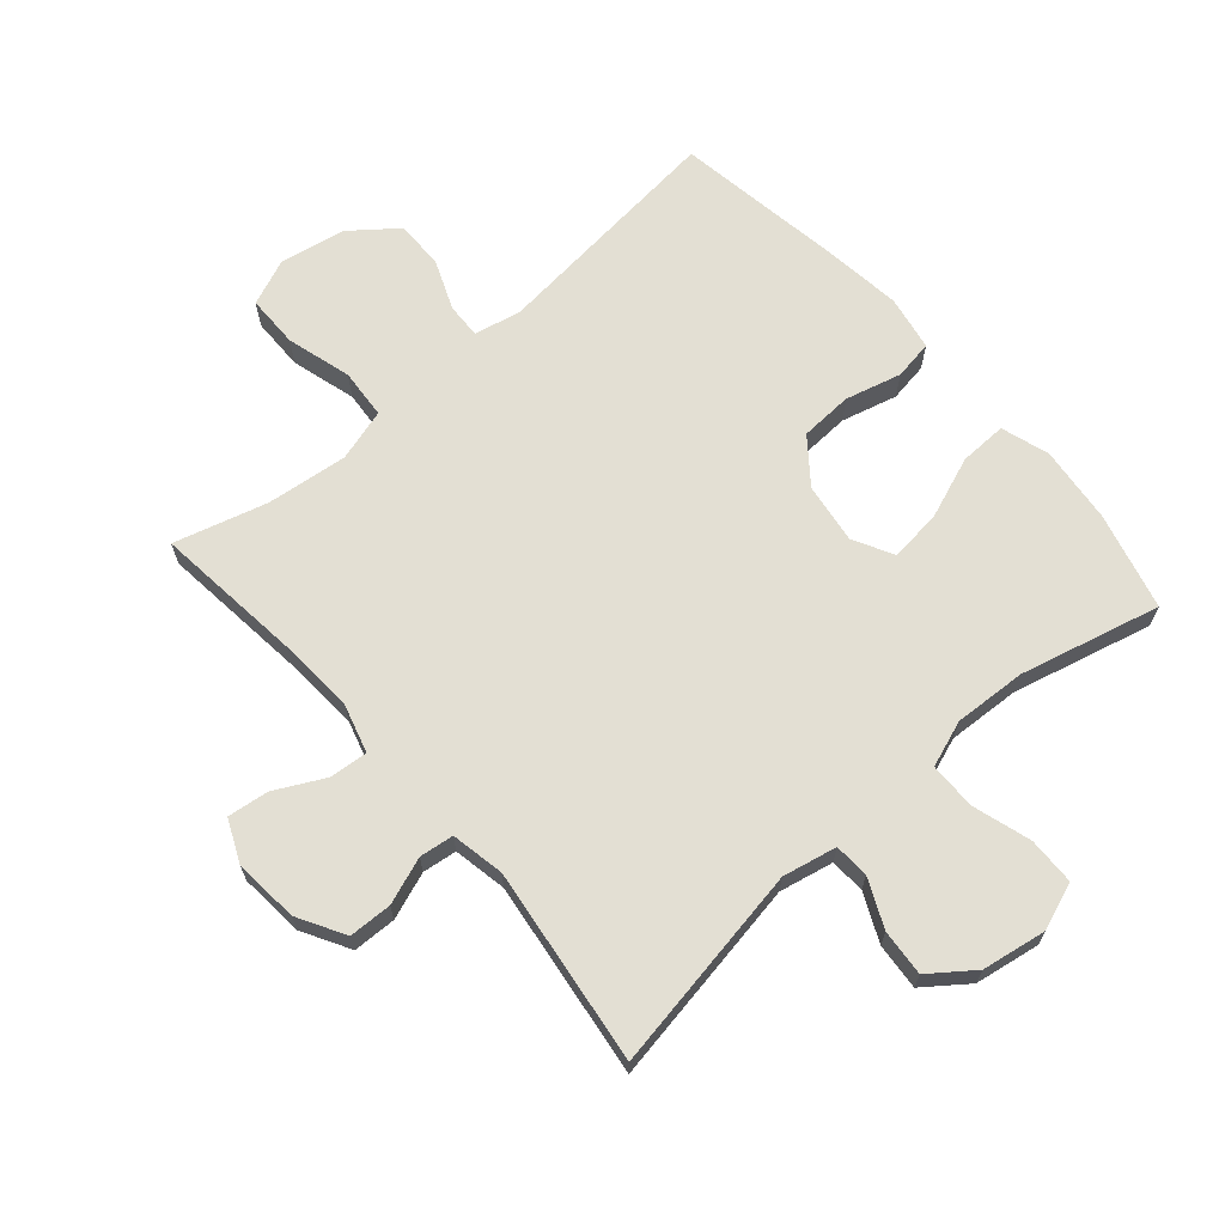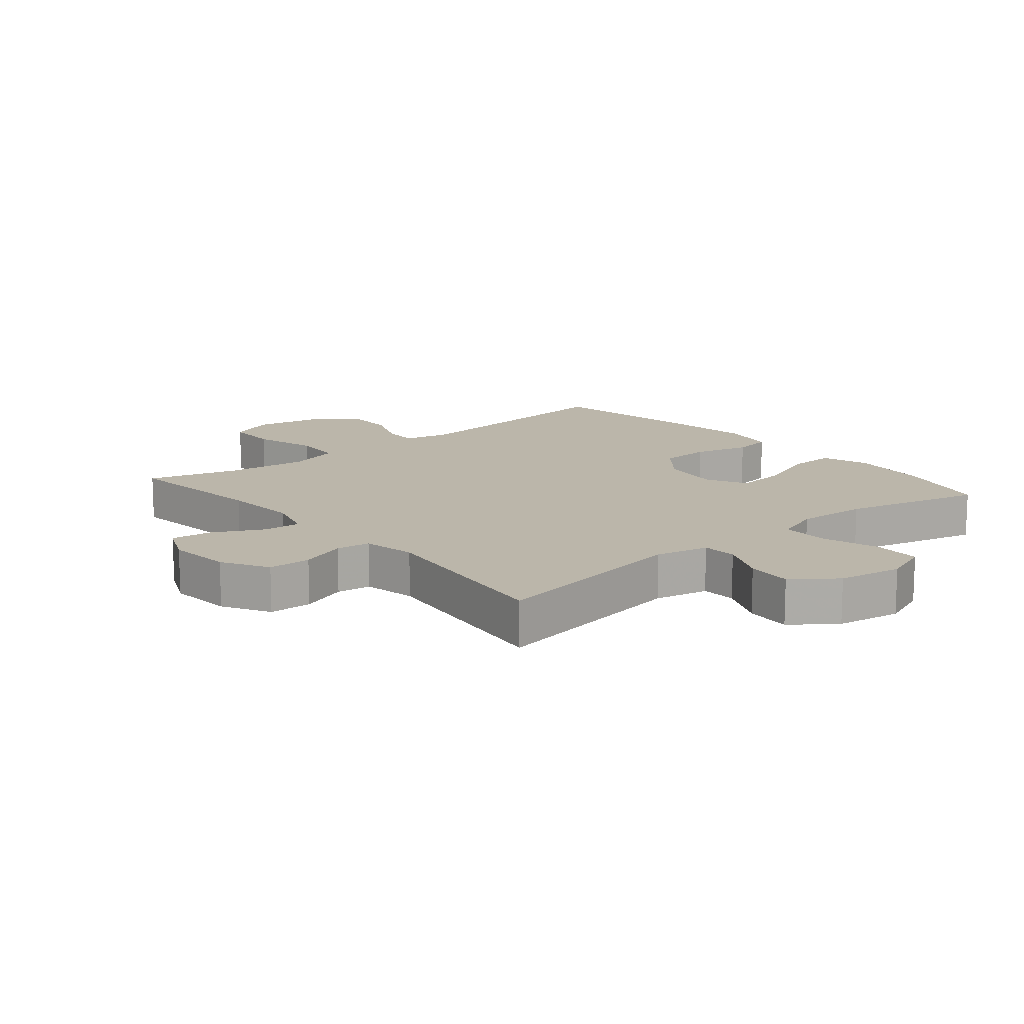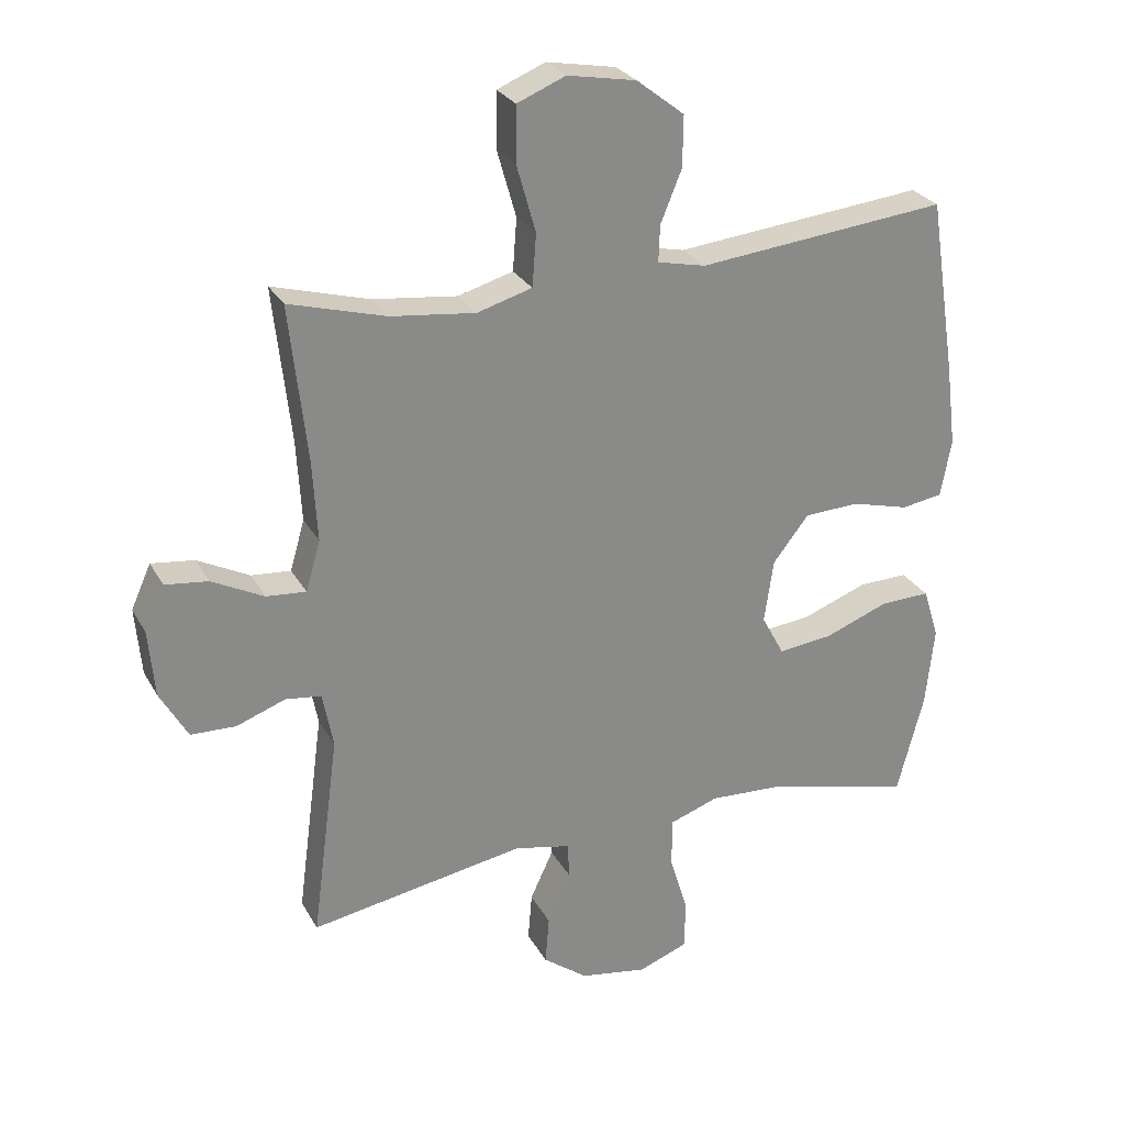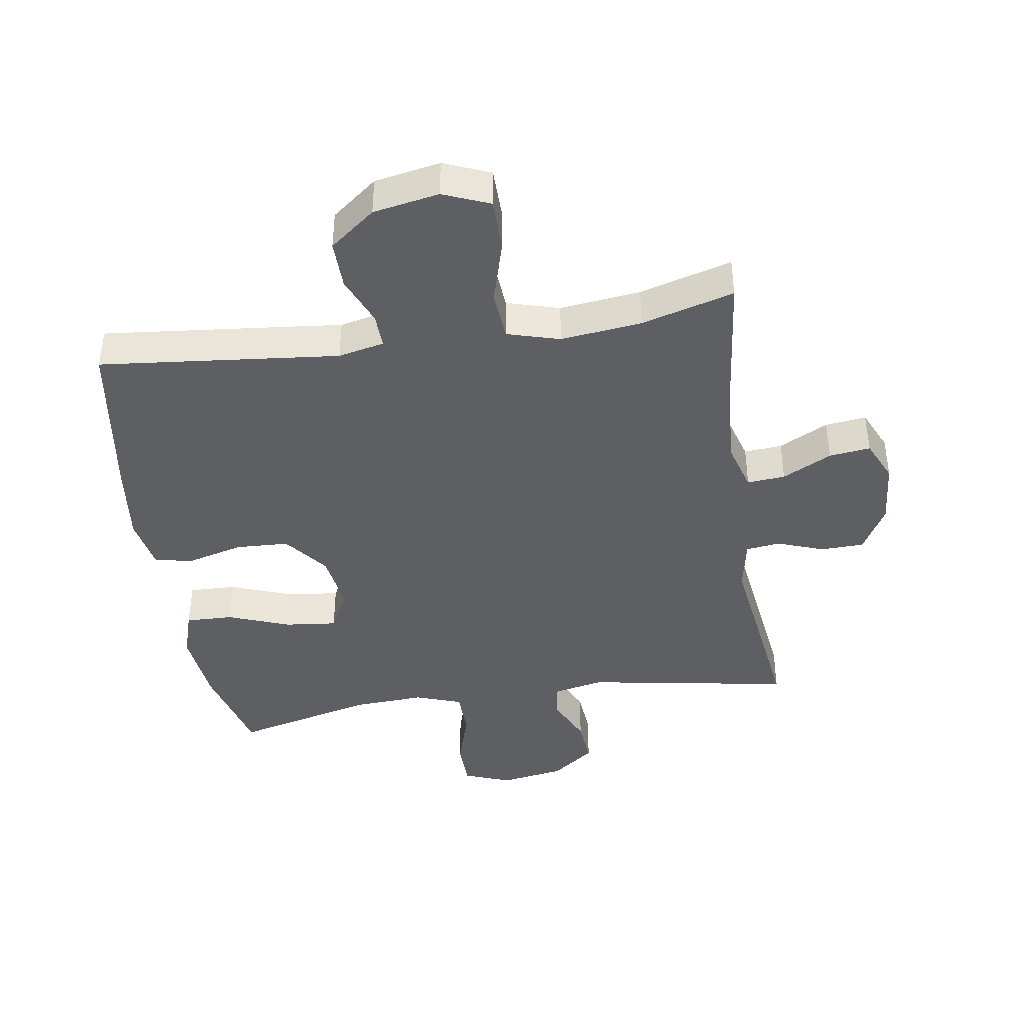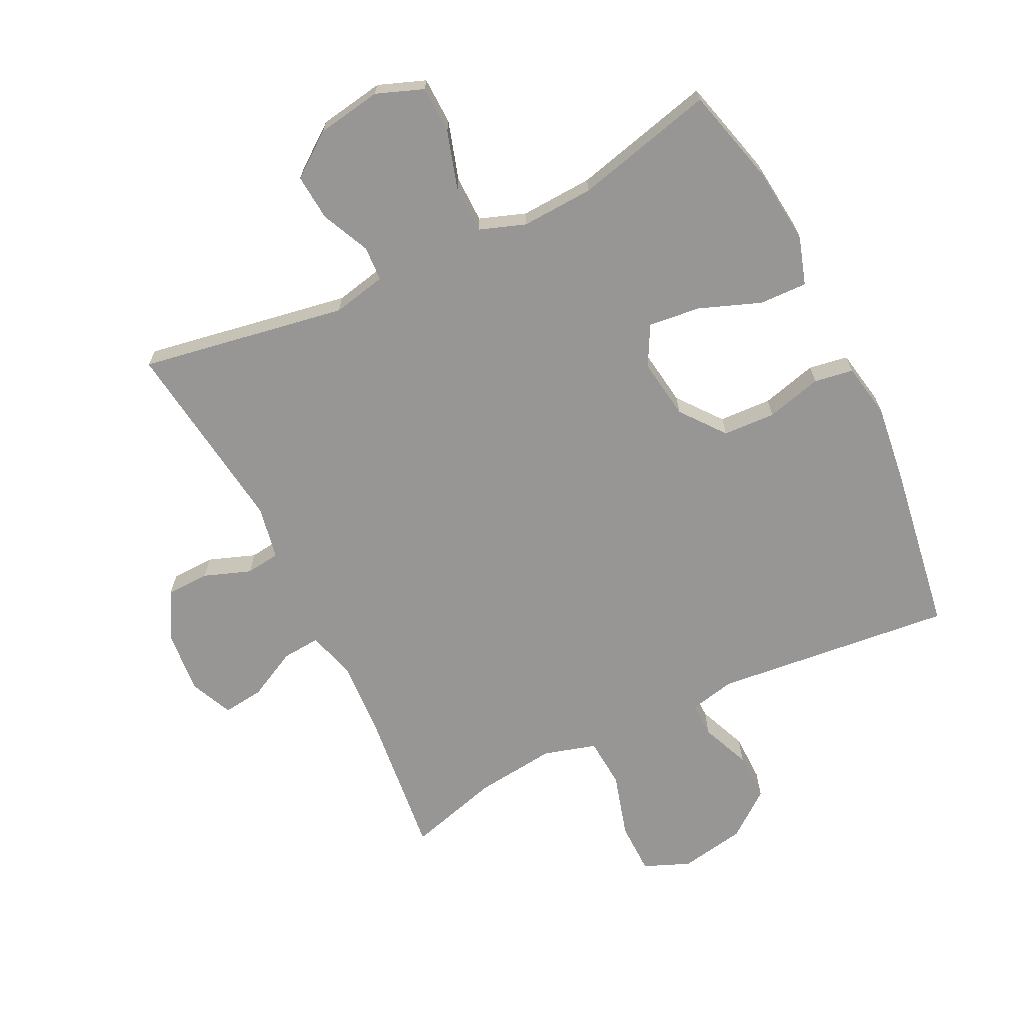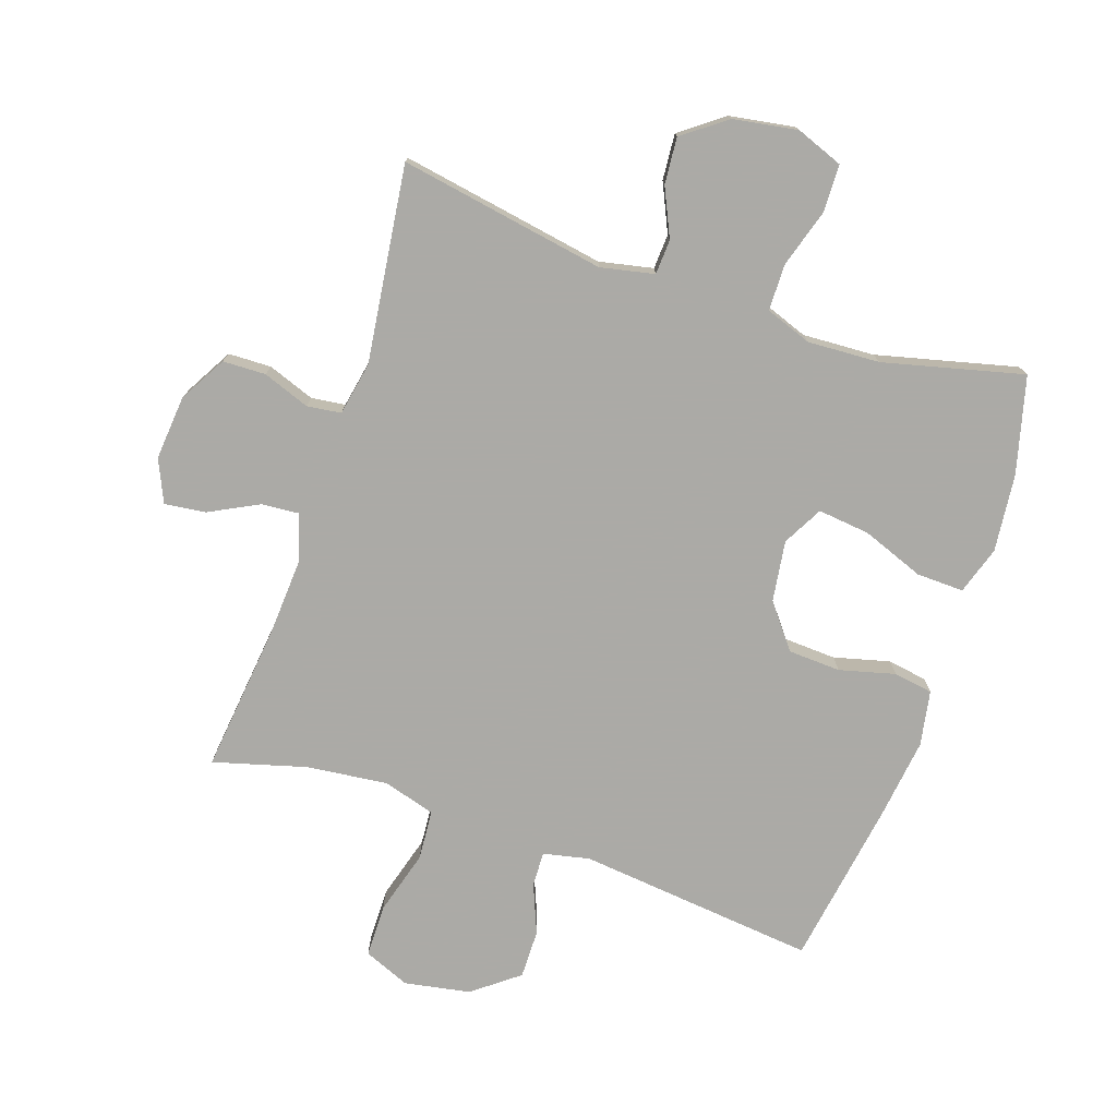
<metadata>
{"format":"obj","ext":"obj","renderer":"f3d","projection":"perspective","resolution":1024,"background":"white","views":[{"elev":67.0,"azim":139.0,"up":"+Y"},{"elev":14.0,"azim":140.0,"up":"+Y"},{"elev":27.0,"azim":156.5,"up":"+Z"},{"elev":-41.3,"azim":8.8,"up":"+Y"},{"elev":-67.8,"azim":-153.9,"up":"+Y"},{"elev":-75.9,"azim":161.2,"up":"+Y"}]}
</metadata>
<code>
v -0.5 0.07 -0.5
v -0.54 0.07 -0.347
v -0.553 0.07 -0.225
v -0.529 0.07 -0.149
v -0.454 0.07 -0.151
v -0.356 0.07 -0.188
v -0.274 0.07 -0.197
v -0.24 0.07 -0.134
v -0.254 0.07 -0.038
v -0.308 0.07 0.031
v -0.391 0.07 0.035
v -0.479 0.07 0.012
v -0.541 0.07 0.022
v -0.557 0.07 0.109
v -0.541 0.07 0.236
v -0.5 0.07 0.5
v -0.122 0.07 0.461
v -0.049 0.07 0.477
v -0.051 0.07 0.532
v -0.083 0.07 0.61
v -0.084 0.07 0.687
v -0.012 0.07 0.743
v 0.092 0.07 0.762
v 0.165 0.07 0.732
v 0.166 0.07 0.649
v 0.137 0.07 0.547
v 0.143 0.07 0.468
v 0.226 0.07 0.444
v 0.354 0.07 0.459
v 0.5 0.07 0.5
v 0.474 0.07 0.265
v 0.467 0.07 0.143
v 0.489 0.07 0.067
v 0.549 0.07 0.072
v 0.627 0.07 0.112
v 0.692 0.07 0.12
v 0.722 0.07 0.053
v 0.713 0.07 -0.049
v 0.671 0.07 -0.123
v 0.603 0.07 -0.125
v 0.529 0.07 -0.098
v 0.475 0.07 -0.105
v 0.459 0.07 -0.189
v 0.5 0.07 -0.5
v 0.174 0.07 -0.444
v 0.089 0.07 -0.462
v 0.086 0.07 -0.517
v 0.121 0.07 -0.593
v 0.127 0.07 -0.666
v 0.059 0.07 -0.717
v -0.043 0.07 -0.734
v -0.117 0.07 -0.706
v -0.119 0.07 -0.631
v -0.091 0.07 -0.539
v -0.092 0.07 -0.465
v -0.165 0.07 -0.439
v -0.279 0.07 -0.445
v -0.5 0 -0.5
v -0.54 0 -0.347
v -0.553 0 -0.225
v -0.529 0 -0.149
v -0.454 0 -0.151
v -0.356 0 -0.188
v -0.274 0 -0.197
v -0.24 0 -0.134
v -0.254 0 -0.038
v -0.308 0 0.031
v -0.391 0 0.035
v -0.479 0 0.012
v -0.541 0 0.022
v -0.557 0 0.109
v -0.541 0 0.236
v -0.5 0 0.5
v -0.122 0 0.461
v -0.049 0 0.477
v -0.051 0 0.532
v -0.083 0 0.61
v -0.084 0 0.687
v -0.012 0 0.743
v 0.092 0 0.762
v 0.165 0 0.732
v 0.166 0 0.649
v 0.137 0 0.547
v 0.143 0 0.468
v 0.226 0 0.444
v 0.354 0 0.459
v 0.5 0 0.5
v 0.474 0 0.265
v 0.467 0 0.143
v 0.489 0 0.067
v 0.549 0 0.072
v 0.627 0 0.112
v 0.692 0 0.12
v 0.722 0 0.053
v 0.713 0 -0.049
v 0.671 0 -0.123
v 0.603 0 -0.125
v 0.529 0 -0.098
v 0.475 0 -0.105
v 0.459 0 -0.189
v 0.5 0 -0.5
v 0.174 0 -0.444
v 0.089 0 -0.462
v 0.086 0 -0.517
v 0.121 0 -0.593
v 0.127 0 -0.666
v 0.059 0 -0.717
v -0.043 0 -0.734
v -0.117 0 -0.706
v -0.119 0 -0.631
v -0.091 0 -0.539
v -0.092 0 -0.465
v -0.165 0 -0.439
v -0.279 0 -0.445
f 51 52 53 54
f 51 54 55
f 50 51 55
f 47 48 49 50
f 46 47 50 55
f 45 46 55 56
f 43 44 45
f 42 43 45 56
f 38 39 40 41
f 38 41 42
f 37 38 42
f 34 35 36 37
f 33 34 37 42
f 32 33 42 56
f 29 30 31
f 28 29 31 32
f 27 28 32 56
f 23 24 25 26
f 19 20 21 22
f 18 19 22 23
f 14 15 16 17
f 14 17 18
f 11 12 13 14
f 10 11 14 18
f 9 10 18
f 8 9 18 23
f 3 4 5 6
f 3 6 7
f 57 1 2 3
f 57 3 7
f 56 57 7 8
f 26 27 56
f 8 23 26 56
f 111 110 109 108
f 112 111 108
f 112 108 107
f 107 106 105 104
f 112 107 104 103
f 113 112 103 102
f 102 101 100
f 113 102 100 99
f 98 97 96 95
f 99 98 95
f 99 95 94
f 94 93 92 91
f 99 94 91 90
f 113 99 90 89
f 88 87 86
f 89 88 86 85
f 113 89 85 84
f 83 82 81 80
f 79 78 77 76
f 80 79 76 75
f 74 73 72 71
f 75 74 71
f 71 70 69 68
f 75 71 68 67
f 75 67 66
f 80 75 66 65
f 63 62 61 60
f 64 63 60
f 60 59 58 114
f 64 60 114
f 65 64 114 113
f 113 84 83
f 113 83 80 65
f 1 58 59 2
f 2 59 60 3
f 3 60 61 4
f 4 61 62 5
f 5 62 63 6
f 6 63 64 7
f 7 64 65 8
f 8 65 66 9
f 9 66 67 10
f 10 67 68 11
f 11 68 69 12
f 12 69 70 13
f 13 70 71 14
f 14 71 72 15
f 15 72 73 16
f 16 73 74 17
f 17 74 75 18
f 18 75 76 19
f 19 76 77 20
f 20 77 78 21
f 21 78 79 22
f 22 79 80 23
f 23 80 81 24
f 24 81 82 25
f 25 82 83 26
f 26 83 84 27
f 27 84 85 28
f 28 85 86 29
f 29 86 87 30
f 30 87 88 31
f 31 88 89 32
f 32 89 90 33
f 33 90 91 34
f 34 91 92 35
f 35 92 93 36
f 36 93 94 37
f 37 94 95 38
f 38 95 96 39
f 39 96 97 40
f 40 97 98 41
f 41 98 99 42
f 42 99 100 43
f 43 100 101 44
f 44 101 102 45
f 45 102 103 46
f 46 103 104 47
f 47 104 105 48
f 48 105 106 49
f 49 106 107 50
f 50 107 108 51
f 51 108 109 52
f 52 109 110 53
f 53 110 111 54
f 54 111 112 55
f 55 112 113 56
f 56 113 114 57
f 57 114 58 1

</code>
